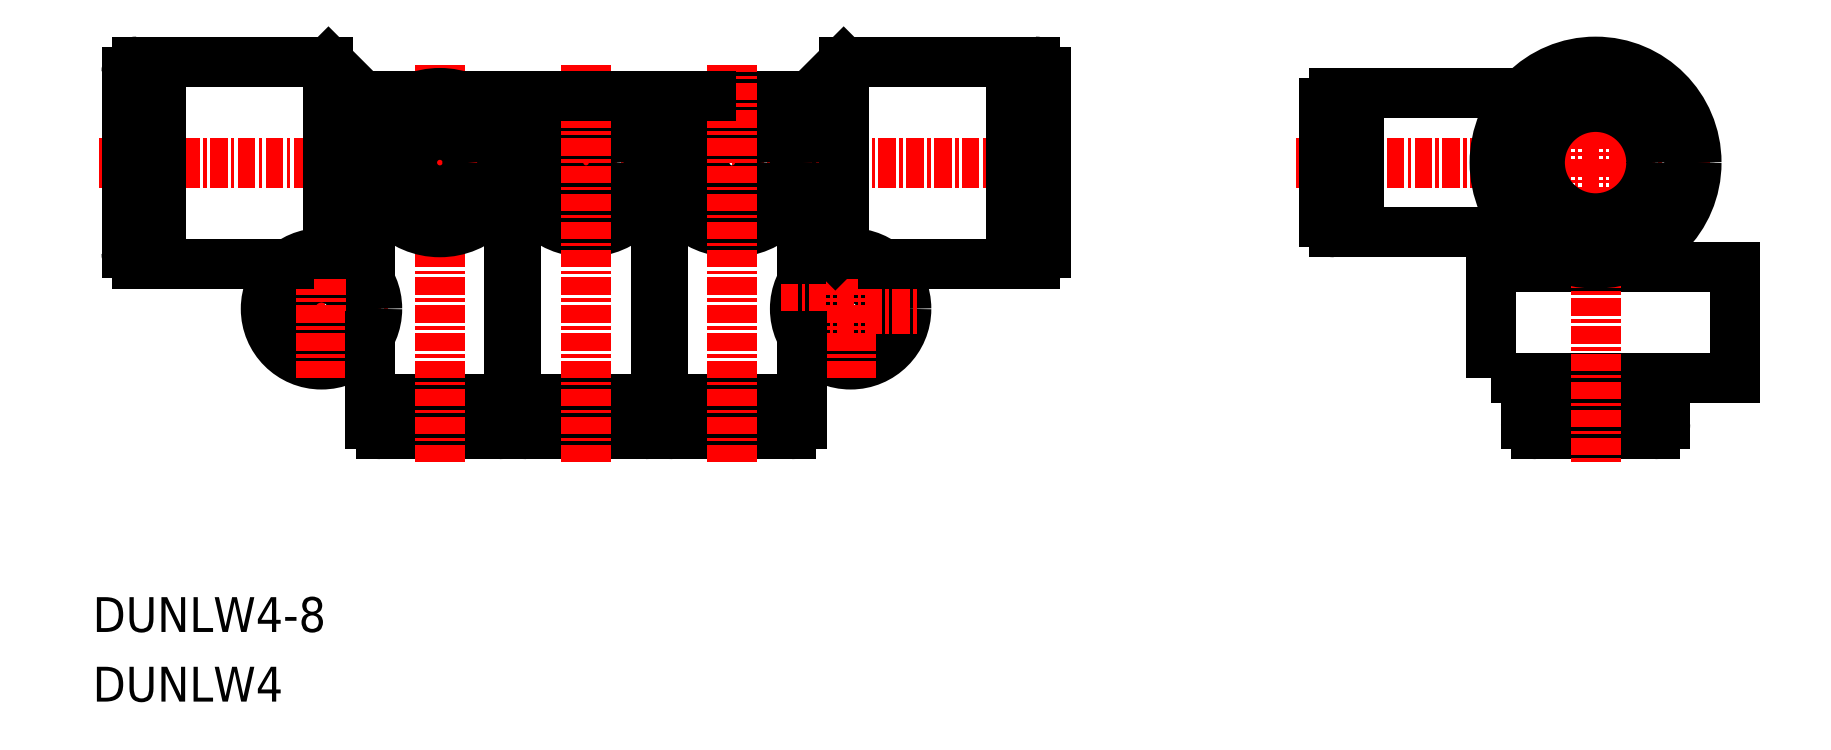
<metadata>
{"format":"dxf","ext":"dxf","renderer":"ezdxf+matplotlib","layout":"modelspace","background":"white","min_lineweight":24,"dpi":150}
</metadata>
<code>
0
SECTION
2
ENTITIES
0
TEXT
8
0
10
83.57
20
71.29
30
0
40
2.5
1
DUNLW4
11
83.57
21
72.54
31
0
73
     2
0
TEXT
8
0
10
83.57
20
76.29
30
0
40
2.5
1
DUNLW4-8
11
83.57
21
77.54
31
0
73
     2
0
LINE
8
0
10
196.5
20
104.8
30
0
11
196.5
21
102.5
31
0
0
LINE
8
0
10
186.5
20
104.8
30
0
11
186.5
21
102.5
31
0
0
POLYLINE
8
0
66
     1
10
0
20
0
30
0
70
     1
0
VERTEX
8
0
10
184
20
94.5
30
0
0
VERTEX
8
0
10
201.5
20
94.5
30
0
0
VERTEX
8
0
10
201.5
20
102.5
30
0
0
VERTEX
8
0
10
184
20
102.5
30
0
0
SEQEND
8
0
0
LINE
8
0
10
196.5
20
94.5
30
0
11
196.5
21
93
31
0
0
LINE
8
0
10
194
20
91.25
30
0
11
194
21
92
31
0
0
ARC
8
0
10
195.7
20
91.25
30
0
40
0.75
50
270
51
0
0
LINE
8
0
10
196.5
20
91.25
30
0
11
196.5
21
91.25
31
0
0
LINE
8
0
10
196
20
93
30
0
11
196
21
92
31
0
0
LINE
8
0
10
186.5
20
94.5
30
0
11
186.5
21
93
31
0
0
LINE
8
0
10
189
20
91.25
30
0
11
189
21
92
31
0
0
ARC
8
0
10
187.2
20
91.25
30
0
40
0.75
50
180
51
270
0
LINE
8
0
10
186.5
20
91.25
30
0
11
186.5
21
91.25
31
0
0
LINE
8
0
10
196.5
20
91.25
30
0
11
186.5
21
91.25
31
0
0
LINE
8
0
10
187
20
93
30
0
11
187
21
92
31
0
0
LINE
8
0
10
196
20
92
30
0
11
187
21
92
31
0
0
LINE
8
0
10
195.8
20
90.5
30
0
11
187.2
21
90.5
31
0
0
LINE
8
0
10
196.5
20
93
30
0
11
186.5
21
93
31
0
0
LINE
8
CENTER
10
199.8
20
110
30
0
11
170
21
110
31
0
0
LINE
8
CENTER
10
191.5
20
118.2
30
0
11
191.5
21
88.5
31
0
0
LINE
8
0
10
103
20
114.7
30
0
11
103
21
105.2
31
0
0
LINE
8
0
10
100.5
20
117.2
30
0
11
103
21
114.7
31
0
0
LINE
8
0
10
101.1
20
103.3
30
0
11
104.6
21
106.9
31
0
0
LINE
8
0
10
135
20
114.7
30
0
11
135
21
105.2
31
0
0
LINE
8
0
10
135
20
114.7
30
0
11
131.1
21
114.7
31
0
0
LINE
8
0
10
95
20
99.5
30
0
11
105
21
99.5
31
0
0
CIRCLE
8
0
10
138
20
99.5
30
0
40
2.25
0
CIRCLE
8
0
10
100
20
99.5
30
0
40
2.25
0
LINE
8
0
10
124
20
93
30
0
11
114
21
93
31
0
0
LINE
8
0
10
123.2
20
90.5
30
0
11
114.8
21
90.5
31
0
0
LINE
8
0
10
123.5
20
92
30
0
11
114.5
21
92
31
0
0
LINE
8
0
10
123.5
20
93
30
0
11
123.5
21
92
31
0
0
LINE
8
0
10
114.5
20
93
30
0
11
114.5
21
92
31
0
0
LINE
8
0
10
124
20
91.25
30
0
11
114
21
91.25
31
0
0
LINE
8
0
10
124
20
91.25
30
0
11
124
21
91.25
31
0
0
LINE
8
0
10
114
20
91.25
30
0
11
114
21
91.25
31
0
0
ARC
8
0
10
114.7
20
91.25
30
0
40
0.75
50
180
51
270
0
ARC
8
0
10
123.2
20
91.25
30
0
40
0.75
50
270
51
0
0
LINE
8
0
10
116.5
20
91.25
30
0
11
116.5
21
92
31
0
0
LINE
8
0
10
121.5
20
91.25
30
0
11
121.5
21
92
31
0
0
LINE
8
0
10
124
20
105.7
30
0
11
124
21
93
31
0
0
LINE
8
0
10
114
20
105.8
30
0
11
114
21
93
31
0
0
LINE
8
0
10
124.5
20
105.7
30
0
11
124.5
21
93
31
0
0
LINE
8
0
10
134.5
20
105.8
30
0
11
134.5
21
101.4
31
0
0
LINE
8
0
10
132
20
91.25
30
0
11
132
21
92
31
0
0
LINE
8
0
10
127
20
91.25
30
0
11
127
21
92
31
0
0
ARC
8
0
10
133.8
20
91.25
30
0
40
0.75
50
270
51
0
0
ARC
8
0
10
125.2
20
91.25
30
0
40
0.75
50
180
51
270
0
LINE
8
0
10
124.5
20
91.25
30
0
11
124.5
21
91.25
31
0
0
LINE
8
0
10
134.5
20
91.25
30
0
11
134.5
21
91.25
31
0
0
LINE
8
0
10
134.5
20
91.25
30
0
11
124.5
21
91.25
31
0
0
LINE
8
0
10
125
20
93
30
0
11
125
21
92
31
0
0
LINE
8
0
10
134
20
93
30
0
11
134
21
92
31
0
0
LINE
8
0
10
134
20
92
30
0
11
125
21
92
31
0
0
LINE
8
0
10
133.8
20
90.5
30
0
11
125.2
21
90.5
31
0
0
LINE
8
0
10
134.5
20
93
30
0
11
124.5
21
93
31
0
0
LINE
8
0
10
103.5
20
105.8
30
0
11
103.5
21
101.4
31
0
0
LINE
8
0
10
113.5
20
105.8
30
0
11
113.5
21
93
31
0
0
LINE
8
0
10
111
20
91.25
30
0
11
111
21
92
31
0
0
LINE
8
0
10
106
20
91.25
30
0
11
106
21
92
31
0
0
ARC
8
0
10
112.7
20
91.25
30
0
40
0.75
50
270
51
0
0
ARC
8
0
10
104.2
20
91.25
30
0
40
0.75
50
180
51
270
0
LINE
8
0
10
103.5
20
91.25
30
0
11
103.5
21
91.25
31
0
0
LINE
8
0
10
113.5
20
91.25
30
0
11
113.5
21
91.25
31
0
0
LINE
8
0
10
113.5
20
91.25
30
0
11
103.5
21
91.25
31
0
0
LINE
8
0
10
104
20
93
30
0
11
104
21
92
31
0
0
LINE
8
0
10
113
20
93
30
0
11
113
21
92
31
0
0
LINE
8
0
10
113
20
92
30
0
11
104
21
92
31
0
0
LINE
8
0
10
112.8
20
90.5
30
0
11
104.2
21
90.5
31
0
0
LINE
8
0
10
113.5
20
93
30
0
11
103.5
21
93
31
0
0
LINE
8
0
10
113.5
20
105.8
30
0
11
112.4
21
106.9
31
0
0
LINE
8
0
10
114
20
105.8
30
0
11
115.1
21
106.9
31
0
0
LINE
8
0
10
113.5
20
105.8
30
0
11
114
21
105.8
31
0
0
LINE
8
0
10
124
20
105.8
30
0
11
124.5
21
105.8
31
0
0
LINE
8
0
10
124
20
105.8
30
0
11
122.9
21
106.9
31
0
0
LINE
8
0
10
124.5
20
105.8
30
0
11
125.6
21
106.9
31
0
0
CIRCLE
8
0
10
100
20
99.5
30
0
40
4
0
CIRCLE
8
0
10
138
20
99.5
30
0
40
4
0
LINE
8
0
10
100
20
94.5
30
0
11
100
21
104.5
31
0
0
LINE
8
0
10
108.5
20
88.5
30
0
11
108.5
21
117
31
0
0
LINE
8
0
10
84
20
110
30
0
11
154
21
110
31
0
0
LINE
8
0
10
138
20
94.5
30
0
11
138
21
104.5
31
0
0
LINE
8
0
10
133
20
99.5
30
0
11
143
21
99.5
31
0
0
LINE
8
0
10
86
20
116.5
30
0
11
86
21
103.5
31
0
0
LINE
8
0
10
88.5
20
117.2
30
0
11
88.5
21
102.8
31
0
0
LINE
8
0
10
87.5
20
116.8
30
0
11
87.5
21
103.2
31
0
0
LINE
8
0
10
88.5
20
116.8
30
0
11
87.5
21
116.8
31
0
0
LINE
8
0
10
88.5
20
103.2
30
0
11
87.5
21
103.2
31
0
0
LINE
8
0
10
86.75
20
117.2
30
0
11
86.75
21
102.8
31
0
0
LINE
8
0
10
86.75
20
117.2
30
0
11
86.75
21
117.2
31
0
0
LINE
8
0
10
86.75
20
102.8
30
0
11
86.75
21
102.8
31
0
0
ARC
8
0
10
86.75
20
103.5
30
0
40
0.75
50
180
51
270
0
ARC
8
0
10
86.75
20
116.5
30
0
40
0.75
50
90
51
180
0
LINE
8
0
10
86.75
20
105.5
30
0
11
87.5
21
105.5
31
0
0
LINE
8
0
10
86.75
20
114.5
30
0
11
87.5
21
114.5
31
0
0
LINE
8
0
10
97.67
20
102.8
30
0
11
88.5
21
102.8
31
0
0
LINE
8
0
10
100.5
20
117.2
30
0
11
88.5
21
117.2
31
0
0
LINE
8
0
10
100.5
20
117.2
30
0
11
100.5
21
103.5
31
0
0
LINE
8
0
10
136.9
20
103.3
30
0
11
133.4
21
106.9
31
0
0
LINE
8
0
10
137.5
20
117.2
30
0
11
137.5
21
103.5
31
0
0
LINE
8
0
10
137.5
20
117.2
30
0
11
149.5
21
117.2
31
0
0
LINE
8
0
10
137.5
20
117.2
30
0
11
135
21
114.7
31
0
0
LINE
8
0
10
140.3
20
102.8
30
0
11
149.5
21
102.8
31
0
0
LINE
8
0
10
151.2
20
114.5
30
0
11
150.5
21
114.5
31
0
0
LINE
8
0
10
151.2
20
105.5
30
0
11
150.5
21
105.5
31
0
0
ARC
8
0
10
151.2
20
116.5
30
0
40
0.75
50
7e-15
51
90
0
ARC
8
0
10
151.2
20
103.5
30
0
40
0.75
50
270
51
7e-15
0
LINE
8
0
10
151.2
20
102.8
30
0
11
151.2
21
102.8
31
0
0
LINE
8
0
10
151.2
20
117.2
30
0
11
151.2
21
117.2
31
0
0
LINE
8
0
10
151.2
20
117.2
30
0
11
151.2
21
102.8
31
0
0
LINE
8
0
10
149.5
20
103.2
30
0
11
150.5
21
103.2
31
0
0
LINE
8
0
10
149.5
20
116.8
30
0
11
150.5
21
116.8
31
0
0
LINE
8
0
10
150.5
20
116.8
30
0
11
150.5
21
103.2
31
0
0
LINE
8
0
10
149.5
20
117.2
30
0
11
149.5
21
102.8
31
0
0
LINE
8
0
10
152
20
116.5
30
0
11
152
21
103.5
31
0
0
CIRCLE
8
0
10
191.5
20
110
30
0
40
7.25
0
CIRCLE
8
0
10
191.5
20
110
30
0
40
6.75
0
LINE
8
0
10
103.5
20
97.56
30
0
11
103.5
21
93
31
0
0
LINE
8
0
10
134.5
20
97.56
30
0
11
134.5
21
93
31
0
0
CIRCLE
8
0
10
108.5
20
110
30
0
40
5
0
CIRCLE
8
0
10
108.5
20
110
30
0
40
4.5
0
CIRCLE
8
0
10
108.5
20
110
30
0
40
2
0
LINE
8
0
10
106.9
20
114.7
30
0
11
103
21
114.7
31
0
0
CIRCLE
8
0
10
119
20
110
30
0
40
2
0
CIRCLE
8
0
10
119
20
110
30
0
40
4.5
0
CIRCLE
8
0
10
119
20
110
30
0
40
5
0
LINE
8
0
10
119
20
88.5
30
0
11
119
21
117
31
0
0
CIRCLE
8
0
10
129.5
20
110
30
0
40
5
0
CIRCLE
8
0
10
129.5
20
110
30
0
40
4.5
0
CIRCLE
8
0
10
129.5
20
110
30
0
40
2
0
LINE
8
0
10
129.5
20
88.5
30
0
11
129.5
21
117
31
0
0
LINE
8
0
10
127.9
20
114.7
30
0
11
120.6
21
114.7
31
0
0
LINE
8
0
10
117.4
20
114.7
30
0
11
110.1
21
114.7
31
0
0
LINE
8
0
10
186.2
20
115
30
0
11
174.5
21
115
31
0
0
LINE
8
0
10
186.3
20
105
30
0
11
174.5
21
105
31
0
0
LINE
8
0
10
174.5
20
105
30
0
11
174.5
21
115
31
0
0
LINE
8
0
10
172
20
105.8
30
0
11
172
21
114.2
31
0
0
LINE
8
0
10
173.5
20
105.5
30
0
11
173.5
21
114.5
31
0
0
LINE
8
0
10
174.5
20
105.5
30
0
11
173.5
21
105.5
31
0
0
LINE
8
0
10
174.5
20
114.5
30
0
11
173.5
21
114.5
31
0
0
LINE
8
0
10
172.8
20
105
30
0
11
172.8
21
115
31
0
0
LINE
8
0
10
172.8
20
105
30
0
11
172.8
21
105
31
0
0
LINE
8
0
10
172.8
20
115
30
0
11
172.8
21
115
31
0
0
ARC
8
0
10
172.8
20
114.3
30
0
40
0.75
50
90
51
180
0
ARC
8
0
10
172.8
20
105.8
30
0
40
0.75
50
180
51
270
0
LINE
8
0
10
172.8
20
112.5
30
0
11
173.5
21
112.5
31
0
0
LINE
8
0
10
172.8
20
107.5
30
0
11
173.5
21
107.5
31
0
0
CIRCLE
8
0
10
191.5
20
110
30
0
40
4
0
ENDSEC
0
EOF

</code>
